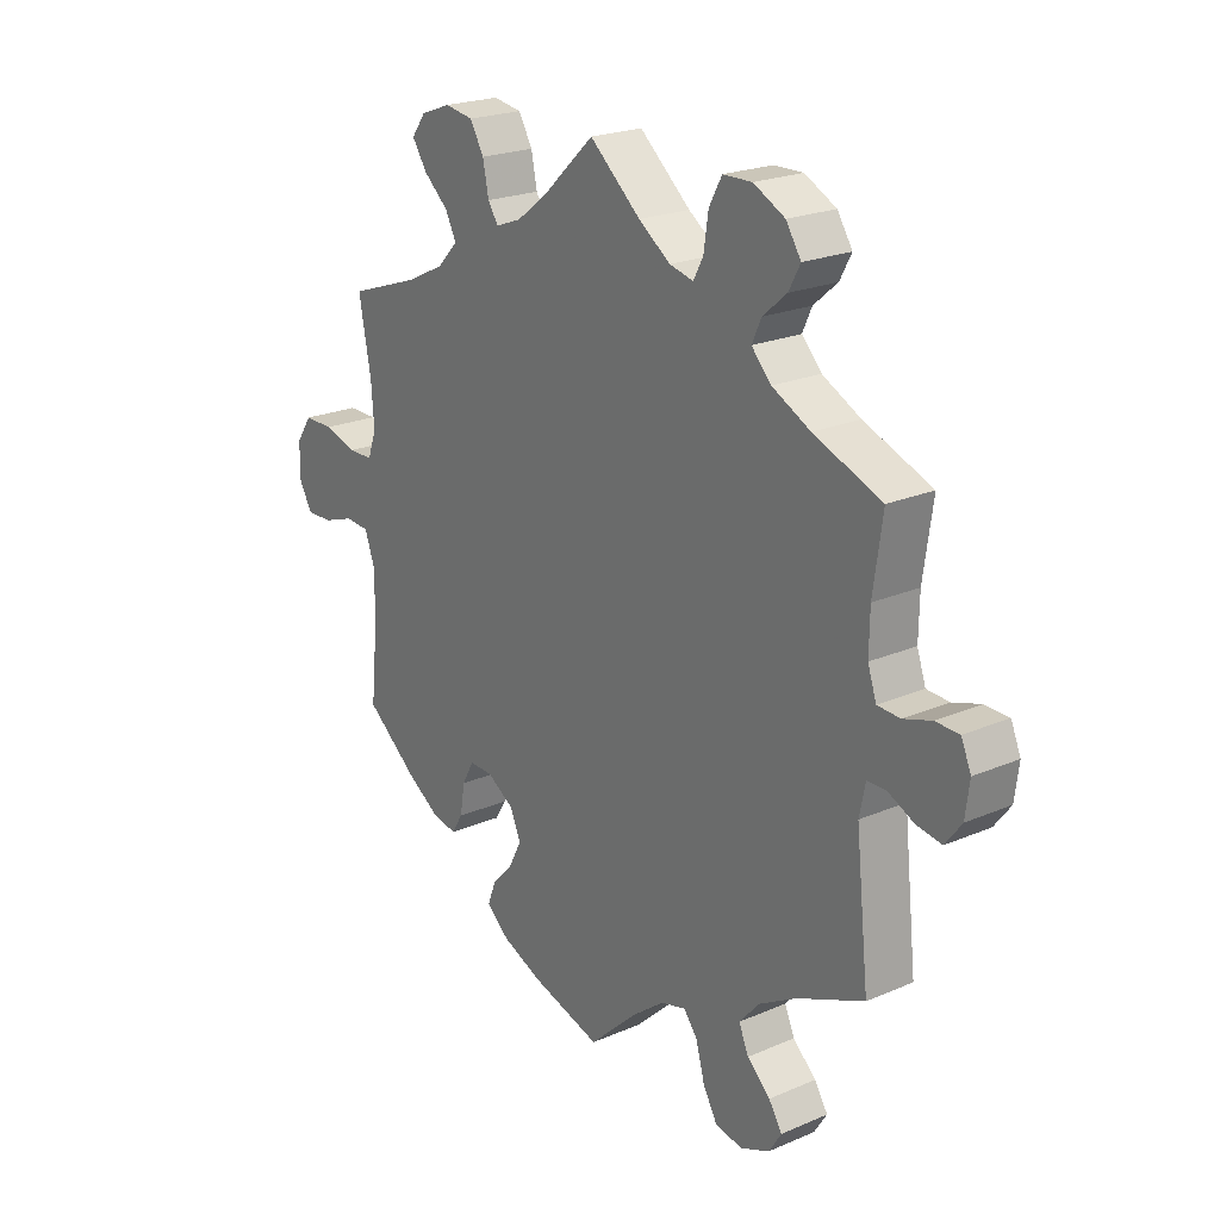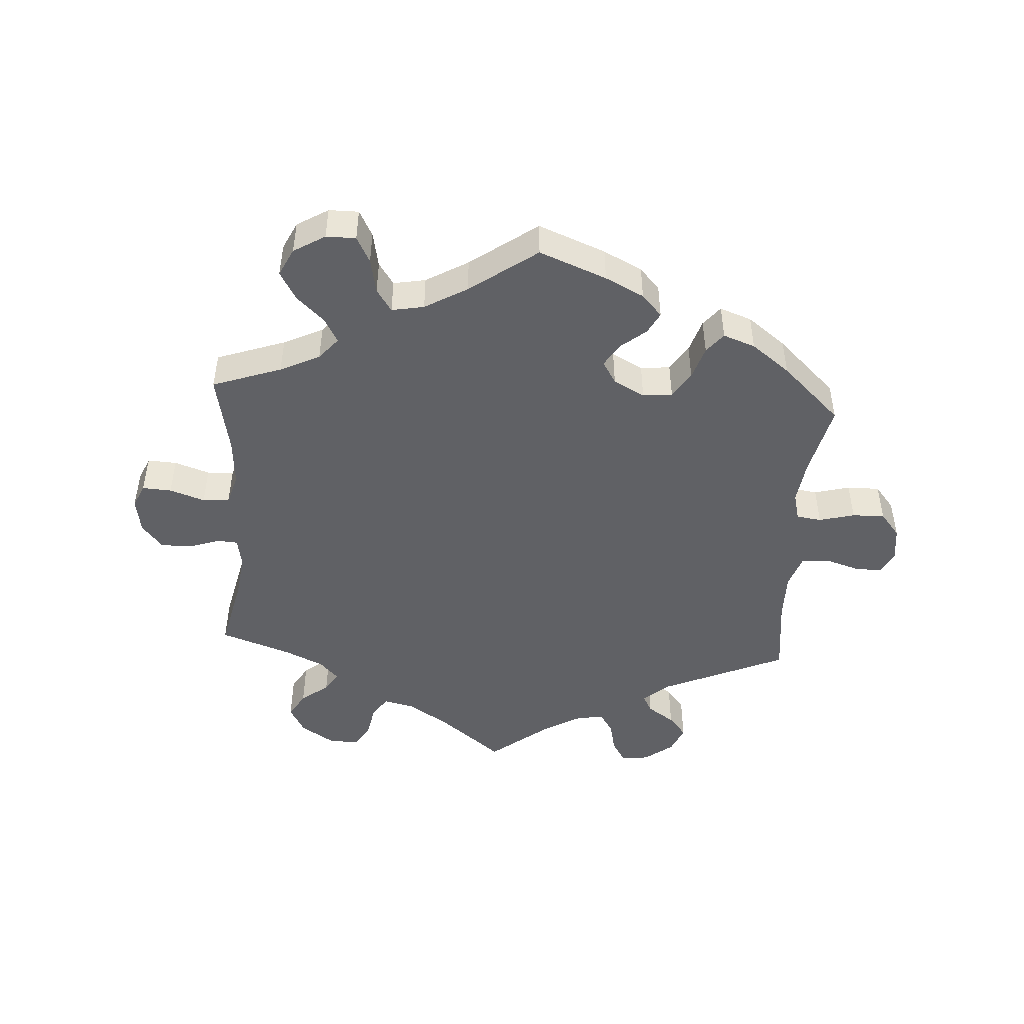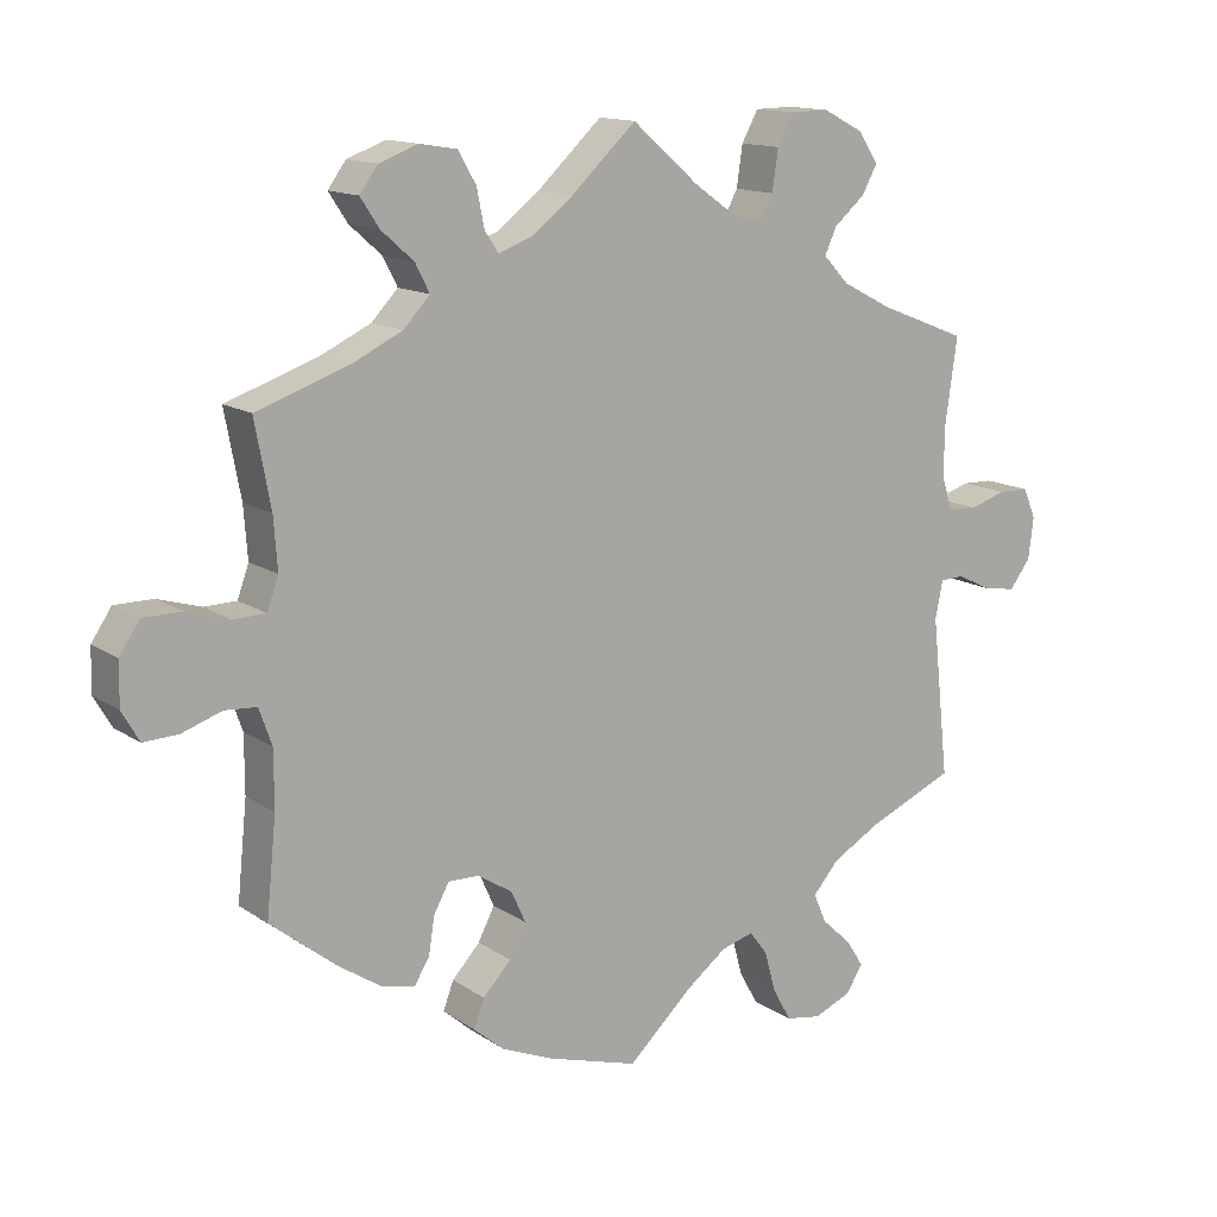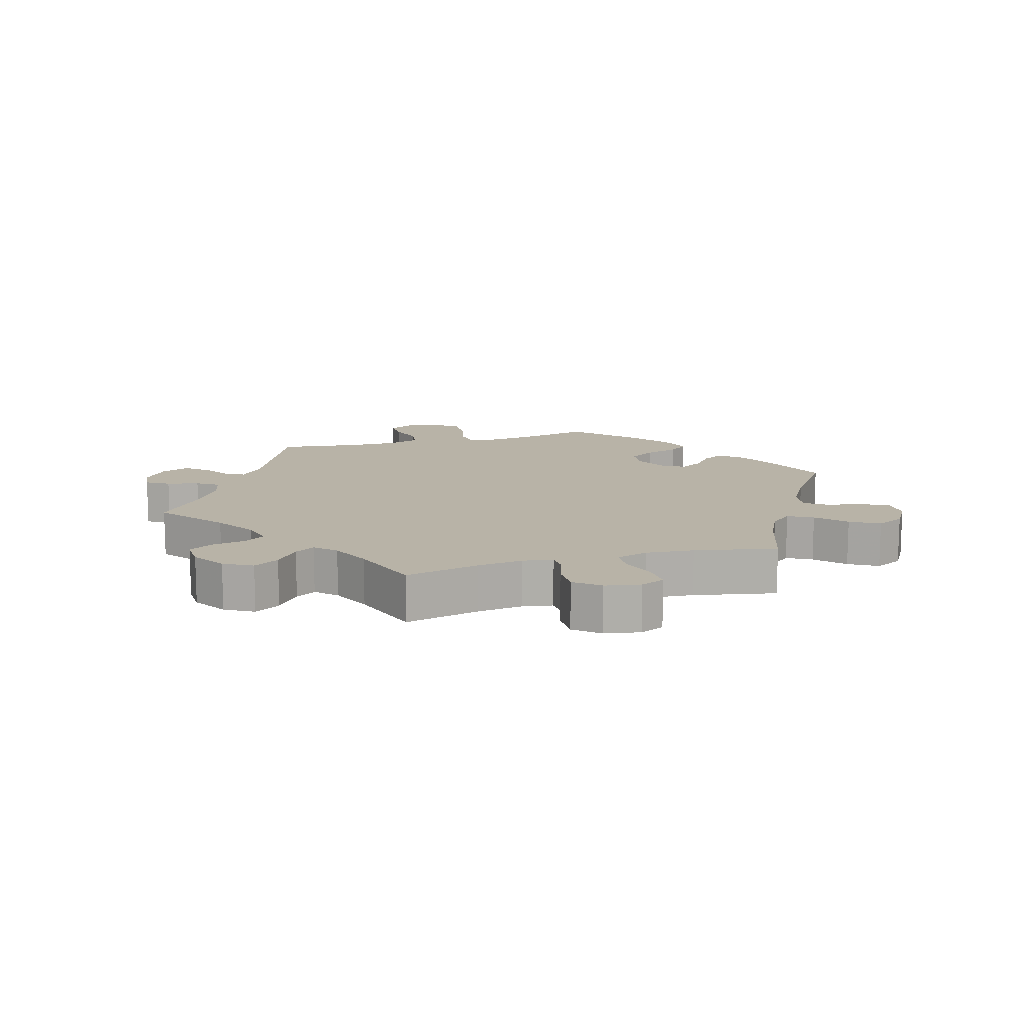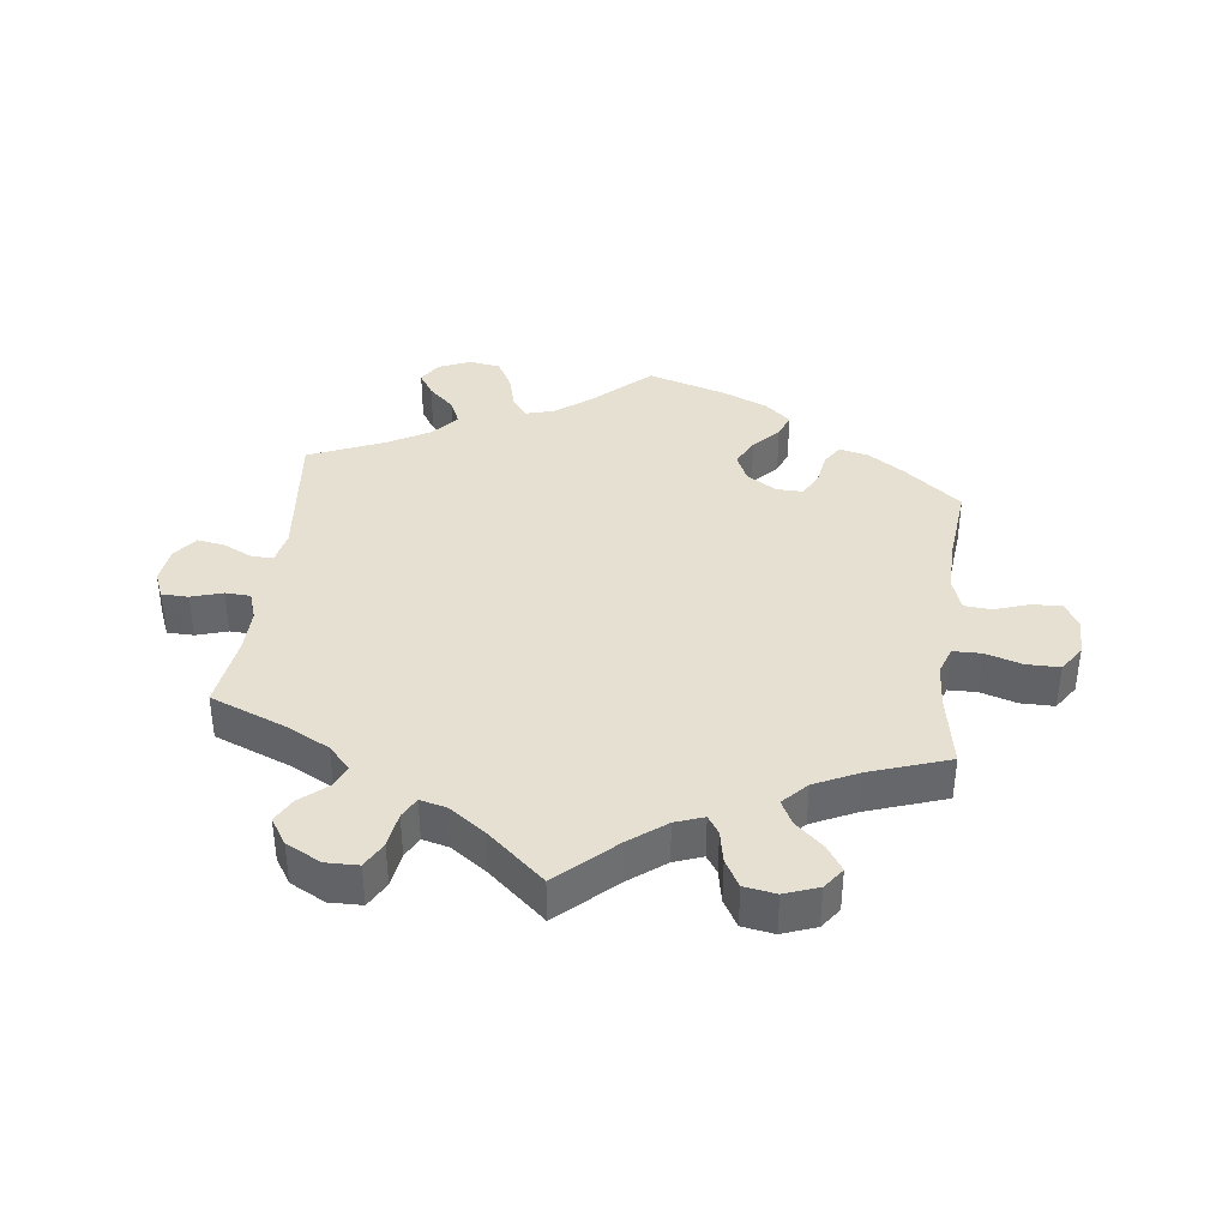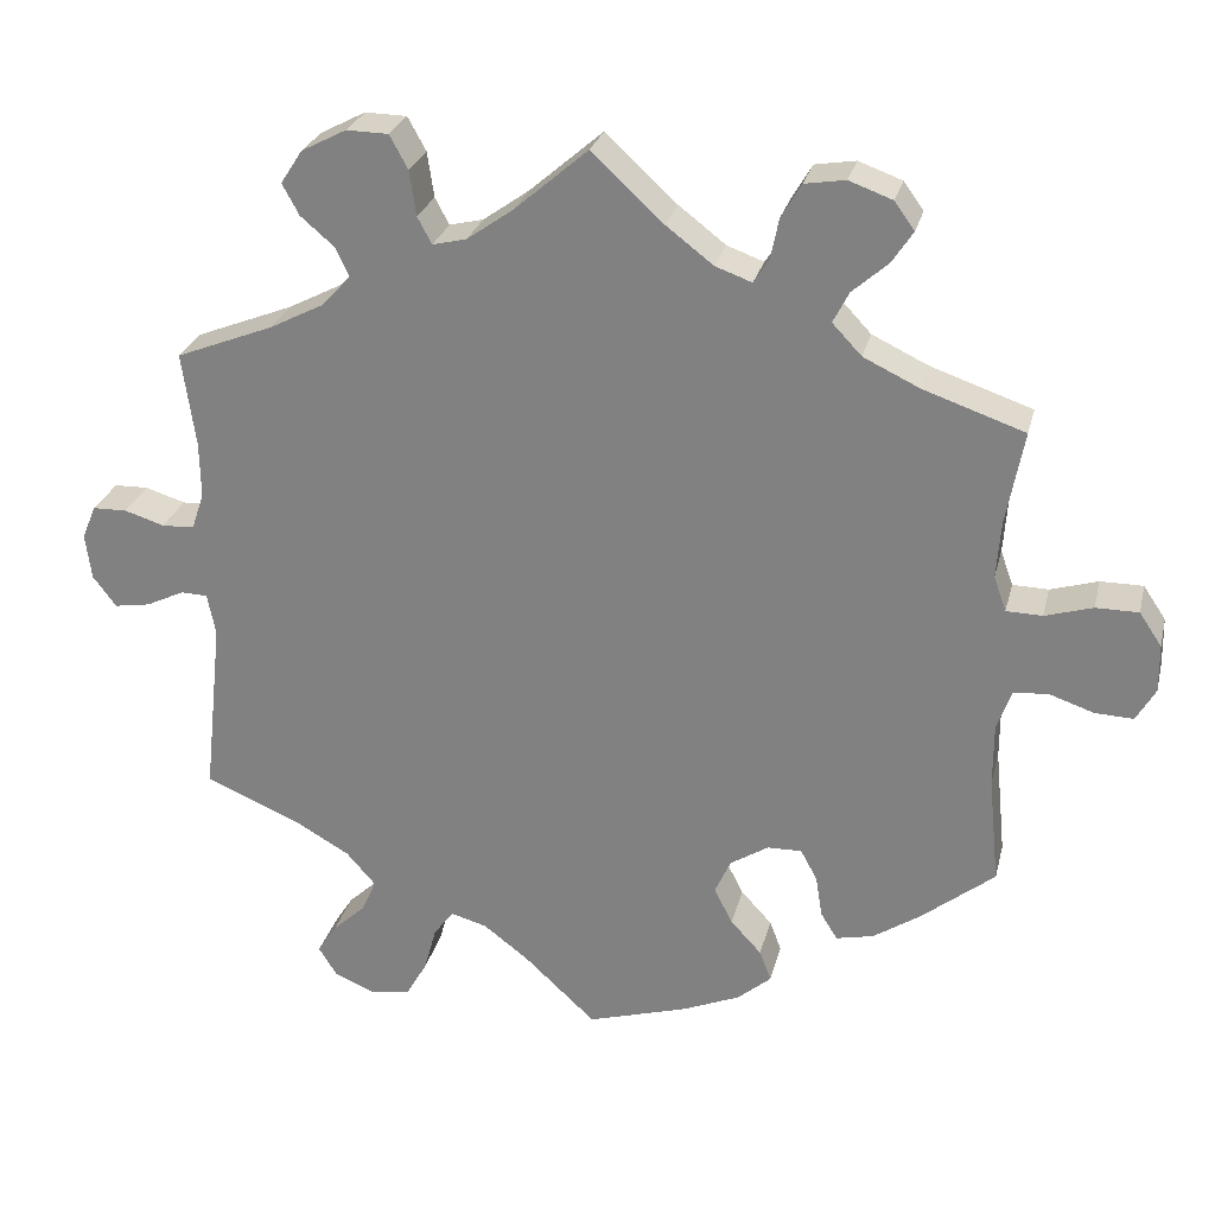
<metadata>
{"format":"obj","ext":"obj","renderer":"f3d","projection":"perspective","resolution":1024,"background":"white","views":[{"elev":22.0,"azim":-126.9,"up":"+Z"},{"elev":-47.3,"azim":116.3,"up":"+Y"},{"elev":13.8,"azim":145.3,"up":"+Z"},{"elev":12.9,"azim":14.1,"up":"+Y"},{"elev":38.4,"azim":7.1,"up":"+Y"},{"elev":26.7,"azim":13.5,"up":"+Z"}]}
</metadata>
<code>
v -0.086 0.07 -0.498
v -0.14 0.07 -0.457
v -0.183 0.07 -0.445
v -0.207 0.07 -0.476
v -0.222 0.07 -0.531
v -0.247 0.07 -0.575
v -0.294 0.07 -0.583
v -0.344 0.07 -0.562
v -0.366 0.07 -0.527
v -0.343 0.07 -0.491
v -0.303 0.07 -0.454
v -0.286 0.07 -0.415
v -0.321 0.07 -0.375
v -0.386 0.07 -0.338
v -0.501 0.07 -0.289
v -0.478 0.07 -0.077
v -0.488 0.07 -0.027
v -0.52 0.07 -0.026
v -0.566 0.07 -0.048
v -0.609 0.07 -0.055
v -0.637 0.07 -0.018
v -0.644 0.07 0.037
v -0.627 0.07 0.077
v -0.586 0.07 0.078
v -0.538 0.07 0.063
v -0.499 0.07 0.065
v -0.484 0.07 0.109
v -0.485 0.07 0.176
v -0.501 0.07 0.289
v -0.384 0.07 0.335
v -0.318 0.07 0.369
v -0.284 0.07 0.405
v -0.3 0.07 0.44
v -0.341 0.07 0.475
v -0.361 0.07 0.512
v -0.335 0.07 0.552
v -0.281 0.07 0.58
v -0.231 0.07 0.579
v -0.209 0.07 0.539
v -0.201 0.07 0.485
v -0.184 0.07 0.453
v -0.143 0.07 0.463
v -0.088 0.07 0.502
v 0 0.07 0.578
v 0.086 0.07 0.498
v 0.142 0.07 0.455
v 0.186 0.07 0.439
v 0.204 0.07 0.466
v 0.214 0.07 0.516
v 0.238 0.07 0.557
v 0.287 0.07 0.565
v 0.339 0.07 0.546
v 0.363 0.07 0.513
v 0.338 0.07 0.475
v 0.295 0.07 0.437
v 0.276 0.07 0.4
v 0.311 0.07 0.363
v 0.378 0.07 0.331
v 0.5 0.07 0.289
v 0.479 0.07 0.177
v 0.474 0.07 0.109
v 0.489 0.07 0.067
v 0.532 0.07 0.066
v 0.589 0.07 0.083
v 0.64 0.07 0.083
v 0.667 0.07 0.043
v 0.668 0.07 -0.014
v 0.645 0.07 -0.054
v 0.599 0.07 -0.052
v 0.546 0.07 -0.034
v 0.504 0.07 -0.037
v 0.487 0.07 -0.085
v 0.487 0.07 -0.161
v 0.5 0.07 -0.289
v 0.412 0.07 -0.359
v 0.356 0.07 -0.396
v 0.311 0.07 -0.406
v 0.291 0.07 -0.374
v 0.283 0.07 -0.324
v 0.263 0.07 -0.287
v 0.222 0.07 -0.288
v 0.176 0.07 -0.317
v 0.157 0.07 -0.359
v 0.179 0.07 -0.402
v 0.216 0.07 -0.442
v 0.23 0.07 -0.479
v 0.19 0.07 -0.513
v 0.121 0.07 -0.542
v 0 0.07 -0.578
v -0.086 0 -0.498
v -0.14 0 -0.457
v -0.183 0 -0.445
v -0.207 0 -0.476
v -0.222 0 -0.531
v -0.247 0 -0.575
v -0.294 0 -0.583
v -0.344 0 -0.562
v -0.366 0 -0.527
v -0.343 0 -0.491
v -0.303 0 -0.454
v -0.286 0 -0.415
v -0.321 0 -0.375
v -0.386 0 -0.338
v -0.501 0 -0.289
v -0.478 0 -0.077
v -0.488 0 -0.027
v -0.52 0 -0.026
v -0.566 0 -0.048
v -0.609 0 -0.055
v -0.637 0 -0.018
v -0.644 0 0.037
v -0.627 0 0.077
v -0.586 0 0.078
v -0.538 0 0.063
v -0.499 0 0.065
v -0.484 0 0.109
v -0.485 0 0.176
v -0.501 0 0.289
v -0.384 0 0.335
v -0.318 0 0.369
v -0.284 0 0.405
v -0.3 0 0.44
v -0.341 0 0.475
v -0.361 0 0.512
v -0.335 0 0.552
v -0.281 0 0.58
v -0.231 0 0.579
v -0.209 0 0.539
v -0.201 0 0.485
v -0.184 0 0.453
v -0.143 0 0.463
v -0.088 0 0.502
v 0 0 0.578
v 0.086 0 0.498
v 0.142 0 0.455
v 0.186 0 0.439
v 0.204 0 0.466
v 0.214 0 0.516
v 0.238 0 0.557
v 0.287 0 0.565
v 0.339 0 0.546
v 0.363 0 0.513
v 0.338 0 0.475
v 0.295 0 0.437
v 0.276 0 0.4
v 0.311 0 0.363
v 0.378 0 0.331
v 0.5 0 0.289
v 0.479 0 0.177
v 0.474 0 0.109
v 0.489 0 0.067
v 0.532 0 0.066
v 0.589 0 0.083
v 0.64 0 0.083
v 0.667 0 0.043
v 0.668 0 -0.014
v 0.645 0 -0.054
v 0.599 0 -0.052
v 0.546 0 -0.034
v 0.504 0 -0.037
v 0.487 0 -0.085
v 0.487 0 -0.161
v 0.5 0 -0.289
v 0.412 0 -0.359
v 0.356 0 -0.396
v 0.311 0 -0.406
v 0.291 0 -0.374
v 0.283 0 -0.324
v 0.263 0 -0.287
v 0.222 0 -0.288
v 0.176 0 -0.317
v 0.157 0 -0.359
v 0.179 0 -0.402
v 0.216 0 -0.442
v 0.23 0 -0.479
v 0.19 0 -0.513
v 0.121 0 -0.542
v 0 0 -0.578
f 88 89 1
f 87 88 1 2
f 84 85 86 87
f 83 84 87 2
f 82 83 2 3
f 81 82 3
f 76 77 78 79
f 76 79 80
f 73 74 75 76
f 72 73 76 80
f 71 72 80 81
f 67 68 69 70
f 67 70 71
f 66 67 71
f 63 64 65 66
f 62 63 66 71
f 61 62 71 81
f 58 59 60
f 57 58 60 61
f 56 57 61 81
f 52 53 54 55
f 52 55 56
f 51 52 56
f 48 49 50 51
f 47 48 51 56
f 46 47 56 81
f 43 44 45
f 42 43 45 46
f 41 42 46 81
f 37 38 39 40
f 37 40 41
f 33 34 35 36
f 32 33 36 37
f 28 29 30
f 27 28 30 31
f 26 27 31 32
f 22 23 24 25
f 22 25 26
f 21 22 26
f 18 19 20 21
f 17 18 21 26
f 16 17 26 32
f 14 15 16 32
f 8 9 10 11
f 8 11 12
f 7 8 12
f 4 5 6 7
f 3 4 7 12
f 81 3 12 13
f 32 37 41 81
f 13 14 32 81
f 90 178 177
f 91 90 177 176
f 176 175 174 173
f 91 176 173 172
f 92 91 172 171
f 92 171 170
f 168 167 166 165
f 169 168 165
f 165 164 163 162
f 169 165 162 161
f 170 169 161 160
f 159 158 157 156
f 160 159 156
f 160 156 155
f 155 154 153 152
f 160 155 152 151
f 170 160 151 150
f 149 148 147
f 150 149 147 146
f 170 150 146 145
f 144 143 142 141
f 145 144 141
f 145 141 140
f 140 139 138 137
f 145 140 137 136
f 170 145 136 135
f 134 133 132
f 135 134 132 131
f 170 135 131 130
f 129 128 127 126
f 130 129 126
f 125 124 123 122
f 126 125 122 121
f 119 118 117
f 120 119 117 116
f 121 120 116 115
f 114 113 112 111
f 115 114 111
f 115 111 110
f 110 109 108 107
f 115 110 107 106
f 121 115 106 105
f 121 105 104 103
f 100 99 98 97
f 101 100 97
f 101 97 96
f 96 95 94 93
f 101 96 93 92
f 102 101 92 170
f 170 130 126 121
f 170 121 103 102
f 1 90 91 2
f 2 91 92 3
f 3 92 93 4
f 4 93 94 5
f 5 94 95 6
f 6 95 96 7
f 7 96 97 8
f 8 97 98 9
f 9 98 99 10
f 10 99 100 11
f 11 100 101 12
f 12 101 102 13
f 13 102 103 14
f 14 103 104 15
f 15 104 105 16
f 16 105 106 17
f 17 106 107 18
f 18 107 108 19
f 19 108 109 20
f 20 109 110 21
f 21 110 111 22
f 22 111 112 23
f 23 112 113 24
f 24 113 114 25
f 25 114 115 26
f 26 115 116 27
f 27 116 117 28
f 28 117 118 29
f 29 118 119 30
f 30 119 120 31
f 31 120 121 32
f 32 121 122 33
f 33 122 123 34
f 34 123 124 35
f 35 124 125 36
f 36 125 126 37
f 37 126 127 38
f 38 127 128 39
f 39 128 129 40
f 40 129 130 41
f 41 130 131 42
f 42 131 132 43
f 43 132 133 44
f 44 133 134 45
f 45 134 135 46
f 46 135 136 47
f 47 136 137 48
f 48 137 138 49
f 49 138 139 50
f 50 139 140 51
f 51 140 141 52
f 52 141 142 53
f 53 142 143 54
f 54 143 144 55
f 55 144 145 56
f 56 145 146 57
f 57 146 147 58
f 58 147 148 59
f 59 148 149 60
f 60 149 150 61
f 61 150 151 62
f 62 151 152 63
f 63 152 153 64
f 64 153 154 65
f 65 154 155 66
f 66 155 156 67
f 67 156 157 68
f 68 157 158 69
f 69 158 159 70
f 70 159 160 71
f 71 160 161 72
f 72 161 162 73
f 73 162 163 74
f 74 163 164 75
f 75 164 165 76
f 76 165 166 77
f 77 166 167 78
f 78 167 168 79
f 79 168 169 80
f 80 169 170 81
f 81 170 171 82
f 82 171 172 83
f 83 172 173 84
f 84 173 174 85
f 85 174 175 86
f 86 175 176 87
f 87 176 177 88
f 88 177 178 89
f 89 178 90 1

</code>
